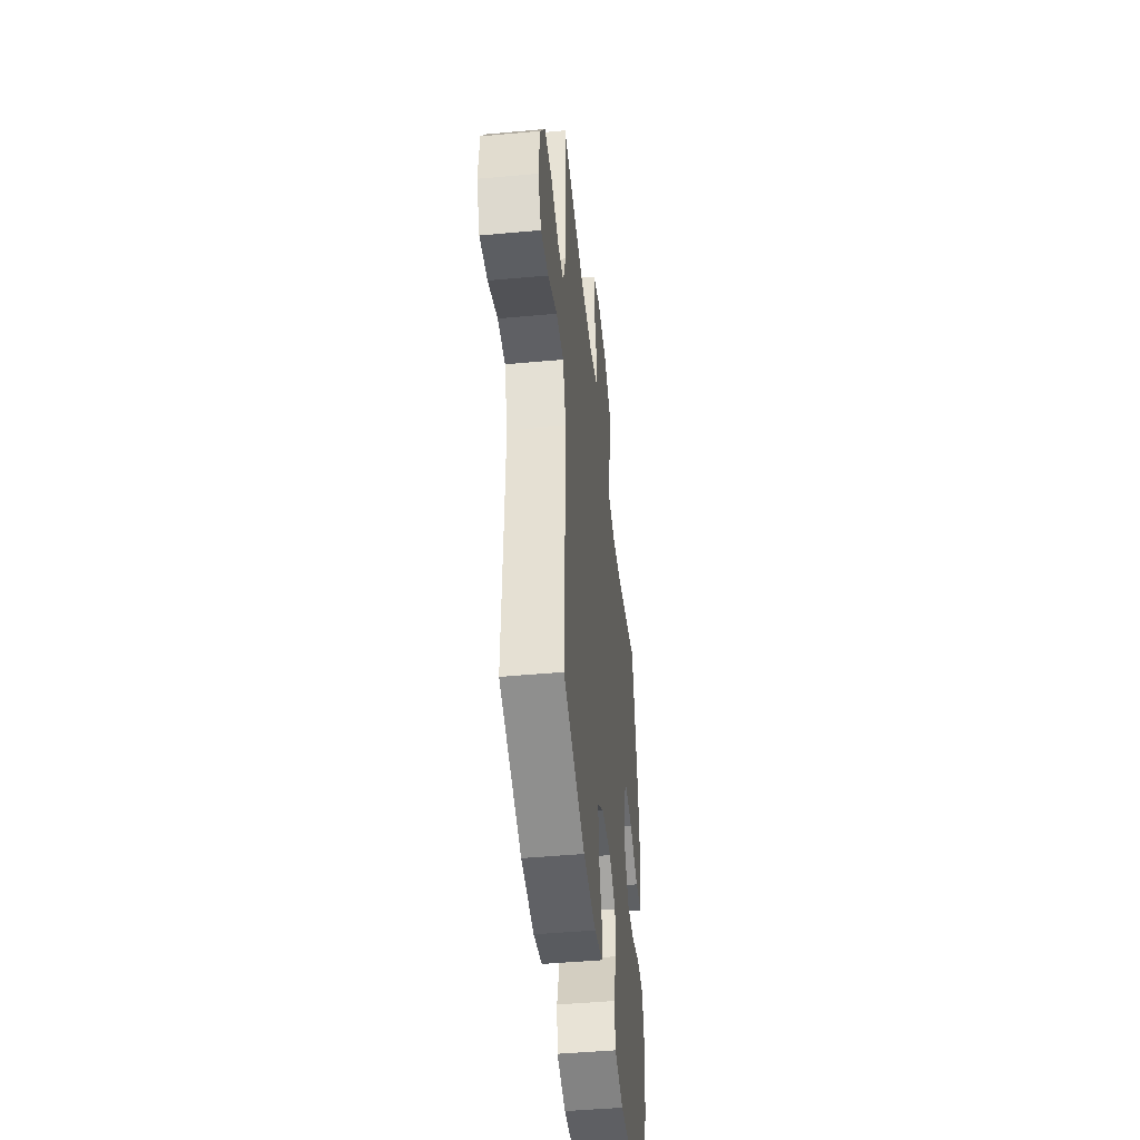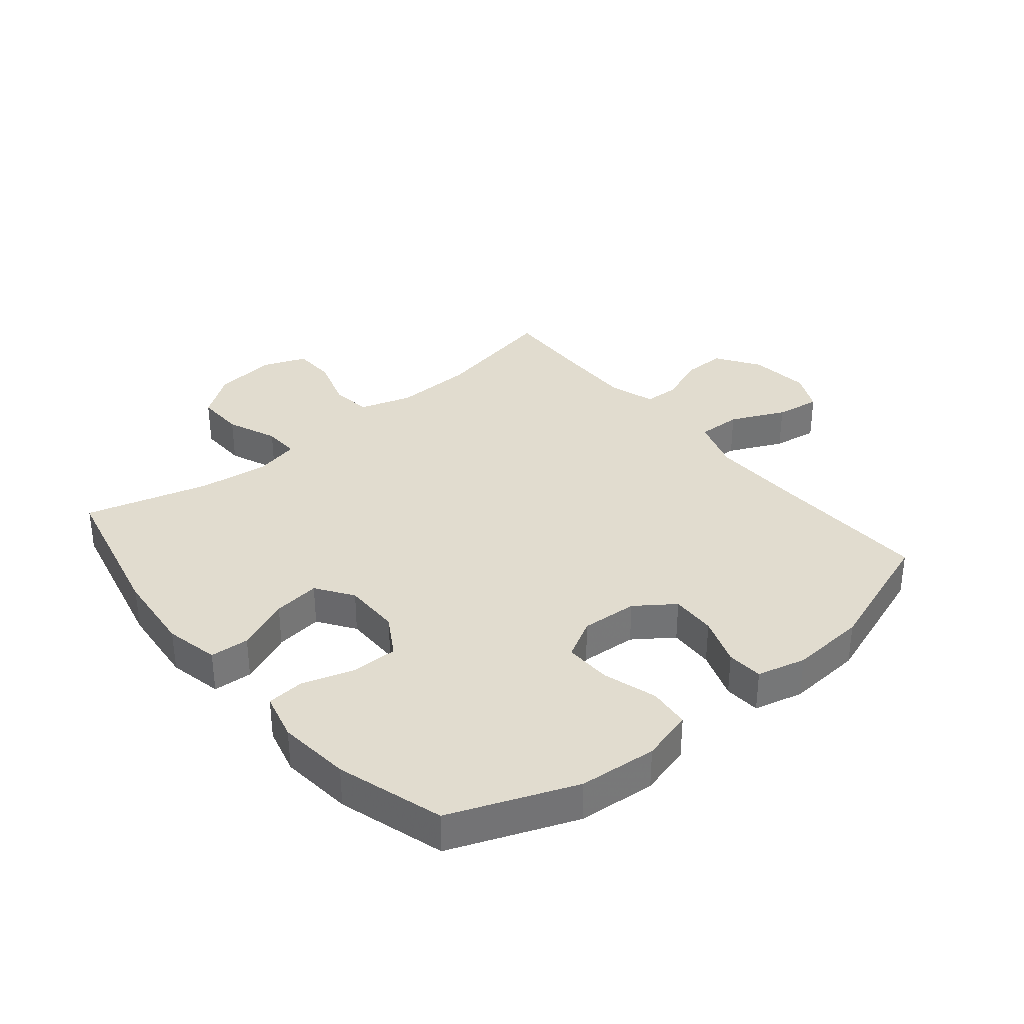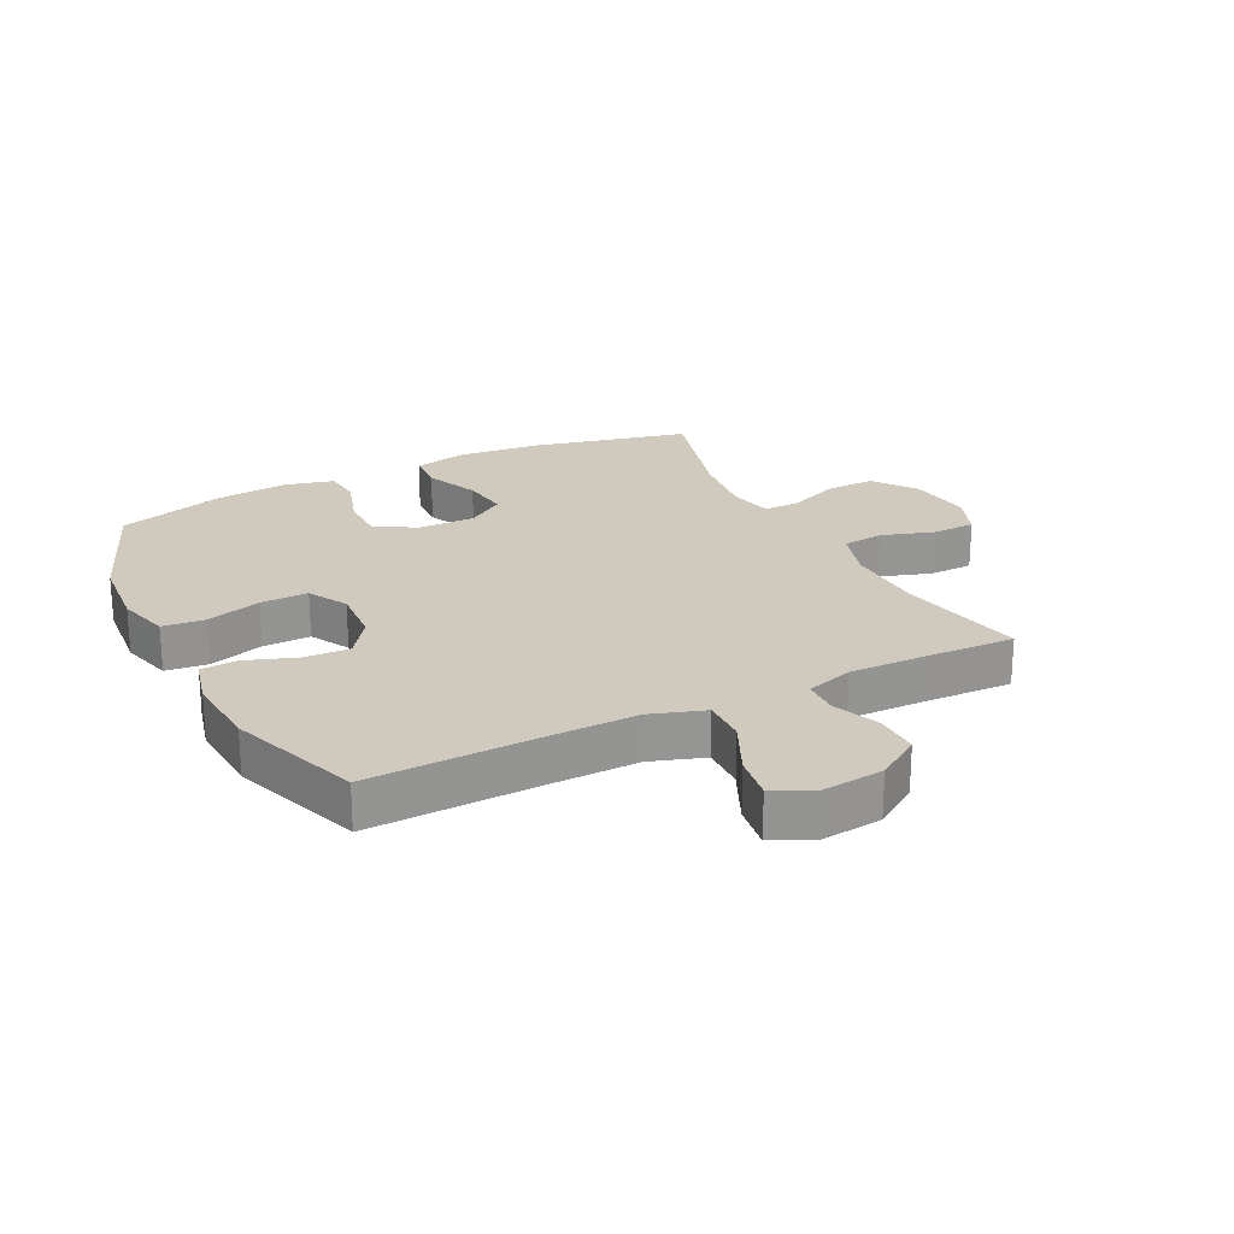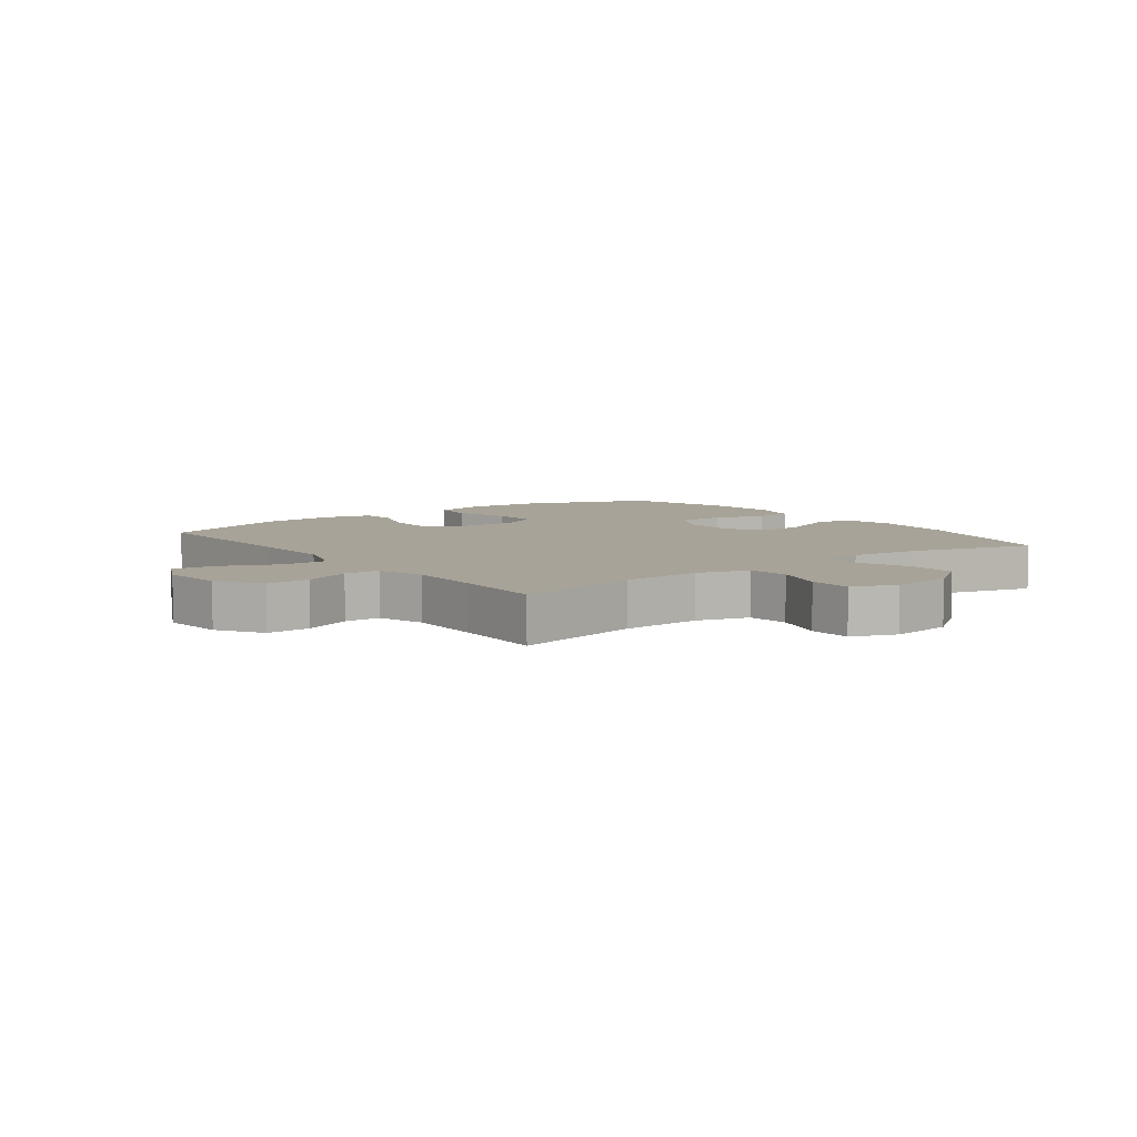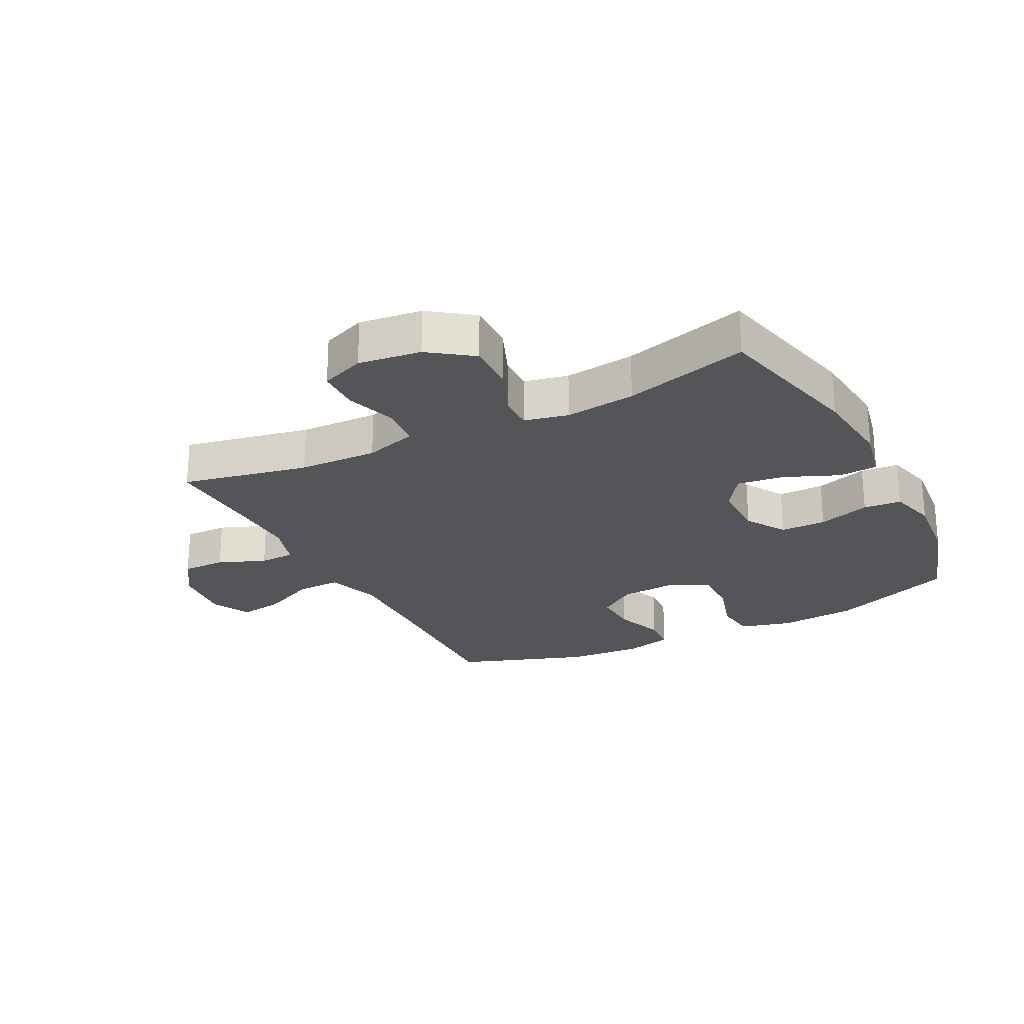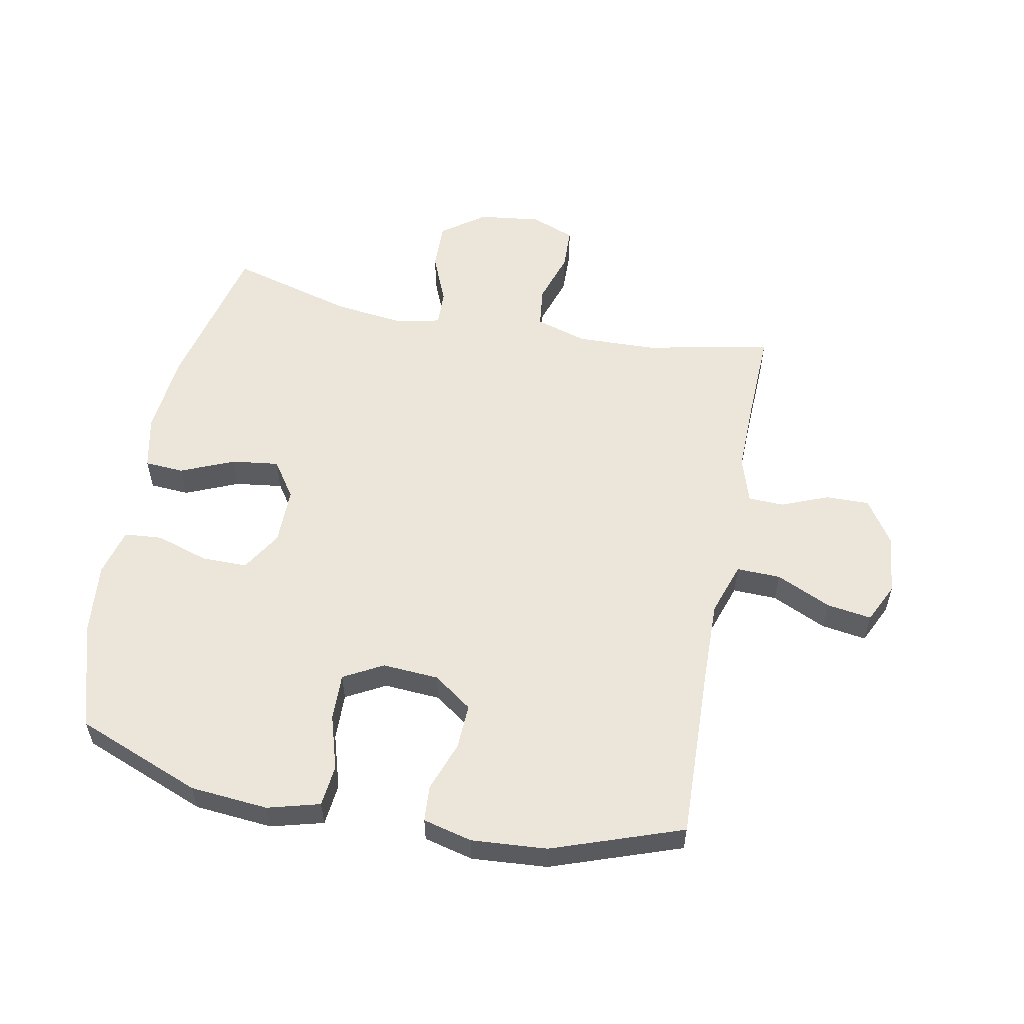
<metadata>
{"format":"obj","ext":"obj","renderer":"f3d","projection":"perspective","resolution":1024,"background":"white","views":[{"elev":-46.1,"azim":-84.0,"up":"+Z"},{"elev":34.5,"azim":140.4,"up":"+Y"},{"elev":23.1,"azim":-116.6,"up":"+Y"},{"elev":6.9,"azim":-37.0,"up":"+Y"},{"elev":-24.1,"azim":27.3,"up":"+Y"},{"elev":56.1,"azim":-169.0,"up":"+Y"}]}
</metadata>
<code>
v -0.5 0.07 0.5
v -0.293 0.07 0.458
v -0.164 0.07 0.454
v -0.079 0.07 0.48
v -0.071 0.07 0.547
v -0.098 0.07 0.632
v -0.096 0.07 0.702
v -0.024 0.07 0.73
v 0.078 0.07 0.717
v 0.148 0.07 0.666
v 0.146 0.07 0.587
v 0.112 0.07 0.505
v 0.11 0.07 0.446
v 0.182 0.07 0.43
v 0.297 0.07 0.444
v 0.5 0.07 0.5
v 0.558 0.07 0.248
v 0.571 0.07 0.113
v 0.552 0.07 0.025
v 0.488 0.07 0.021
v 0.401 0.07 0.058
v 0.324 0.07 0.068
v 0.283 0.07 0.008
v 0.283 0.07 -0.085
v 0.323 0.07 -0.151
v 0.398 0.07 -0.151
v 0.483 0.07 -0.124
v 0.545 0.07 -0.129
v 0.565 0.07 -0.207
v 0.553 0.07 -0.326
v 0.5 0.07 -0.5
v 0.296 0.07 -0.58
v 0.169 0.07 -0.591
v 0.084 0.07 -0.568
v 0.077 0.07 -0.5
v 0.104 0.07 -0.411
v 0.106 0.07 -0.334
v 0.042 0.07 -0.299
v -0.05 0.07 -0.305
v -0.113 0.07 -0.35
v -0.11 0.07 -0.424
v -0.081 0.07 -0.505
v -0.085 0.07 -0.564
v -0.165 0.07 -0.584
v -0.288 0.07 -0.575
v -0.5 0.07 -0.5
v -0.49 0.07 -0.219
v -0.487 0.07 -0.083
v -0.516 0.07 0.004
v -0.588 0.07 0.002
v -0.677 0.07 -0.039
v -0.75 0.07 -0.05
v -0.781 0.07 0.015
v -0.77 0.07 0.114
v -0.723 0.07 0.185
v -0.652 0.07 0.184
v -0.575 0.07 0.153
v -0.517 0.07 0.155
v -0.493 0.07 0.231
v -0.495 0.07 0.351
v -0.5 0 0.5
v -0.293 0 0.458
v -0.164 0 0.454
v -0.079 0 0.48
v -0.071 0 0.547
v -0.098 0 0.632
v -0.096 0 0.702
v -0.024 0 0.73
v 0.078 0 0.717
v 0.148 0 0.666
v 0.146 0 0.587
v 0.112 0 0.505
v 0.11 0 0.446
v 0.182 0 0.43
v 0.297 0 0.444
v 0.5 0 0.5
v 0.558 0 0.248
v 0.571 0 0.113
v 0.552 0 0.025
v 0.488 0 0.021
v 0.401 0 0.058
v 0.324 0 0.068
v 0.283 0 0.008
v 0.283 0 -0.085
v 0.323 0 -0.151
v 0.398 0 -0.151
v 0.483 0 -0.124
v 0.545 0 -0.129
v 0.565 0 -0.207
v 0.553 0 -0.326
v 0.5 0 -0.5
v 0.296 0 -0.58
v 0.169 0 -0.591
v 0.084 0 -0.568
v 0.077 0 -0.5
v 0.104 0 -0.411
v 0.106 0 -0.334
v 0.042 0 -0.299
v -0.05 0 -0.305
v -0.113 0 -0.35
v -0.11 0 -0.424
v -0.081 0 -0.505
v -0.085 0 -0.564
v -0.165 0 -0.584
v -0.288 0 -0.575
v -0.5 0 -0.5
v -0.49 0 -0.219
v -0.487 0 -0.083
v -0.516 0 0.004
v -0.588 0 0.002
v -0.677 0 -0.039
v -0.75 0 -0.05
v -0.781 0 0.015
v -0.77 0 0.114
v -0.723 0 0.185
v -0.652 0 0.184
v -0.575 0 0.153
v -0.517 0 0.155
v -0.493 0 0.231
v -0.495 0 0.351
f 55 56 57
f 54 55 57
f 53 54 57
f 52 53 57
f 51 52 57
f 50 51 57
f 49 50 57 58
f 48 49 58 59
f 45 46 47
f 44 45 47
f 43 44 47
f 42 43 47
f 41 42 47
f 40 41 47 48
f 48 59 60
f 40 48 60
f 39 40 60
f 34 35 36
f 33 34 36
f 32 33 36
f 31 32 36
f 30 31 36
f 29 30 36
f 28 29 36
f 27 28 36
f 26 27 36
f 25 26 36 37
f 24 25 37 38
f 19 20 21
f 18 19 21
f 17 18 21
f 16 17 21
f 15 16 21
f 14 15 21 22
f 13 14 22 23
f 10 11 12
f 9 10 12
f 8 9 12
f 7 8 12
f 6 7 12
f 5 6 12
f 4 5 12 13
f 38 39 60
f 24 38 60
f 23 24 60
f 13 23 60
f 4 13 60
f 3 4 60
f 60 1 2
f 2 3 60
f 117 116 115
f 117 115 114
f 117 114 113
f 117 113 112
f 117 112 111
f 117 111 110
f 118 117 110 109
f 119 118 109 108
f 107 106 105
f 107 105 104
f 107 104 103
f 107 103 102
f 107 102 101
f 108 107 101 100
f 120 119 108
f 120 108 100
f 120 100 99
f 96 95 94
f 96 94 93
f 96 93 92
f 96 92 91
f 96 91 90
f 96 90 89
f 96 89 88
f 96 88 87
f 96 87 86
f 97 96 86 85
f 98 97 85 84
f 81 80 79
f 81 79 78
f 81 78 77
f 81 77 76
f 81 76 75
f 82 81 75 74
f 83 82 74 73
f 72 71 70
f 72 70 69
f 72 69 68
f 72 68 67
f 72 67 66
f 72 66 65
f 73 72 65 64
f 120 99 98
f 120 98 84
f 120 84 83
f 120 83 73
f 120 73 64
f 120 64 63
f 62 61 120
f 120 63 62
f 1 61 62 2
f 2 62 63 3
f 3 63 64 4
f 4 64 65 5
f 5 65 66 6
f 6 66 67 7
f 7 67 68 8
f 8 68 69 9
f 9 69 70 10
f 10 70 71 11
f 11 71 72 12
f 12 72 73 13
f 13 73 74 14
f 14 74 75 15
f 15 75 76 16
f 16 76 77 17
f 17 77 78 18
f 18 78 79 19
f 19 79 80 20
f 20 80 81 21
f 21 81 82 22
f 22 82 83 23
f 23 83 84 24
f 24 84 85 25
f 25 85 86 26
f 26 86 87 27
f 27 87 88 28
f 28 88 89 29
f 29 89 90 30
f 30 90 91 31
f 31 91 92 32
f 32 92 93 33
f 33 93 94 34
f 34 94 95 35
f 35 95 96 36
f 36 96 97 37
f 37 97 98 38
f 38 98 99 39
f 39 99 100 40
f 40 100 101 41
f 41 101 102 42
f 42 102 103 43
f 43 103 104 44
f 44 104 105 45
f 45 105 106 46
f 46 106 107 47
f 47 107 108 48
f 48 108 109 49
f 49 109 110 50
f 50 110 111 51
f 51 111 112 52
f 52 112 113 53
f 53 113 114 54
f 54 114 115 55
f 55 115 116 56
f 56 116 117 57
f 57 117 118 58
f 58 118 119 59
f 59 119 120 60
f 60 120 61 1

</code>
